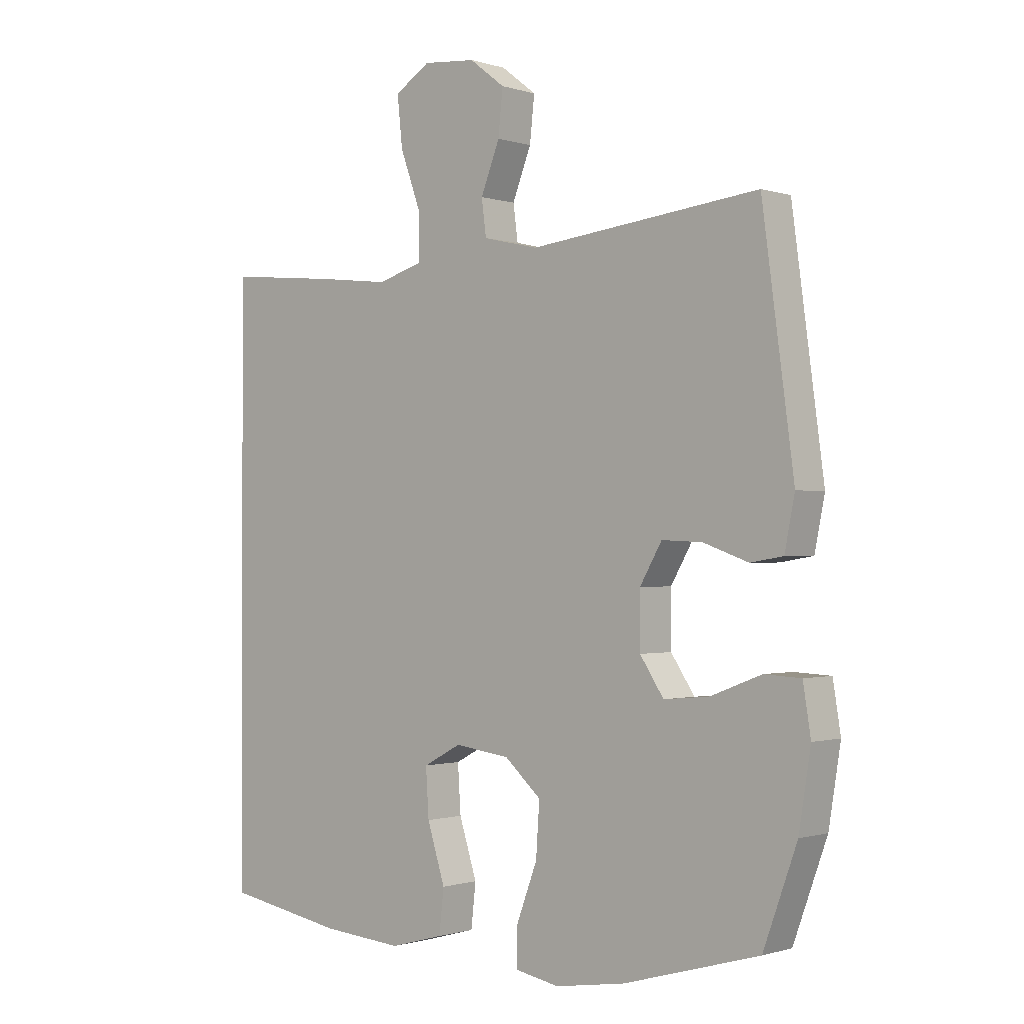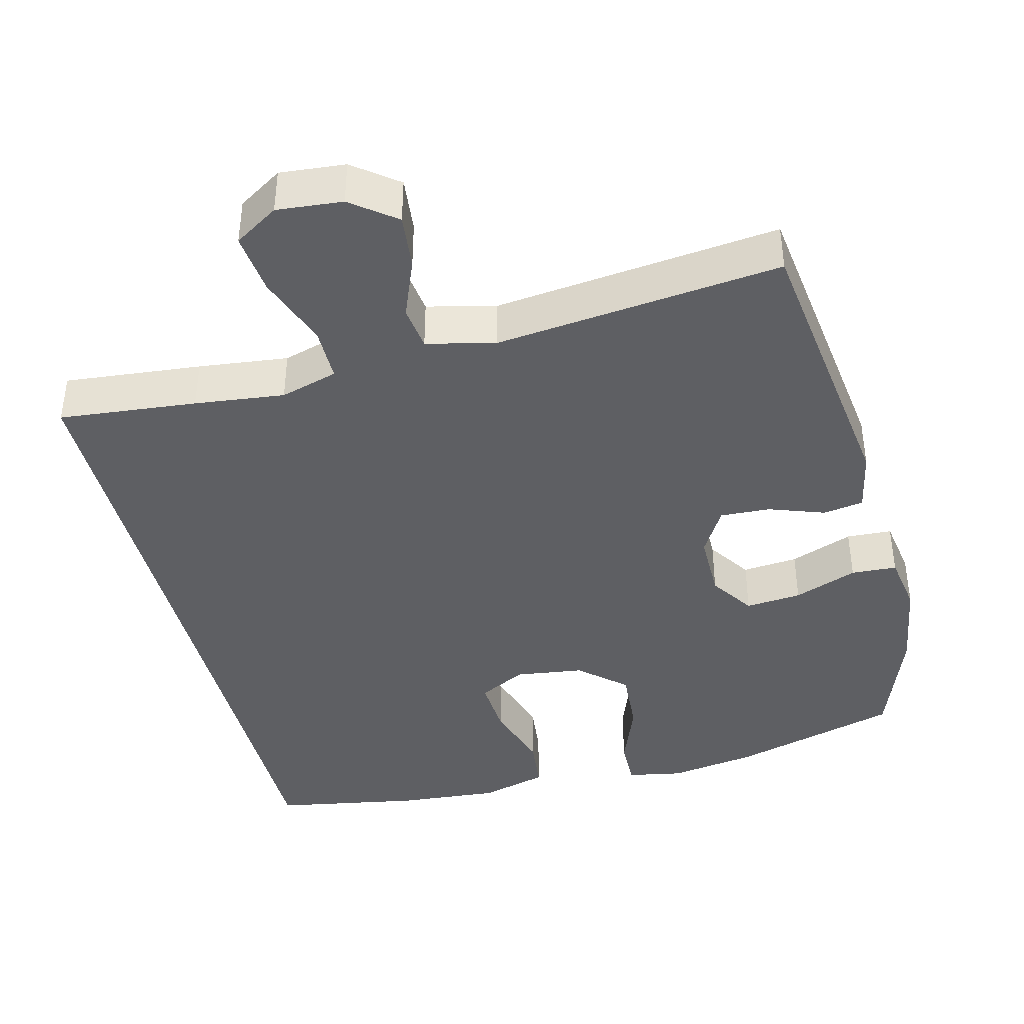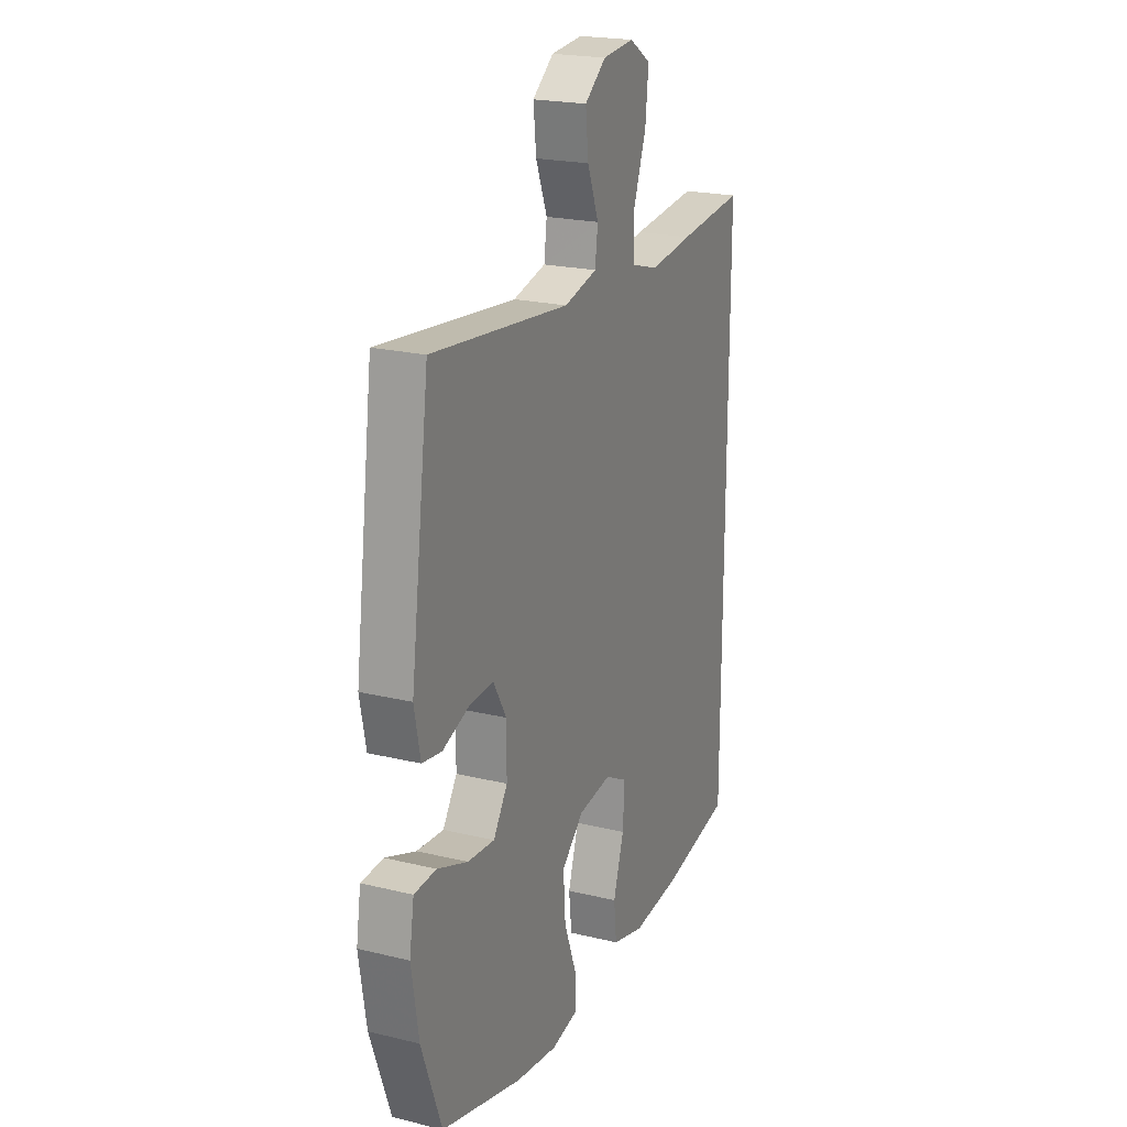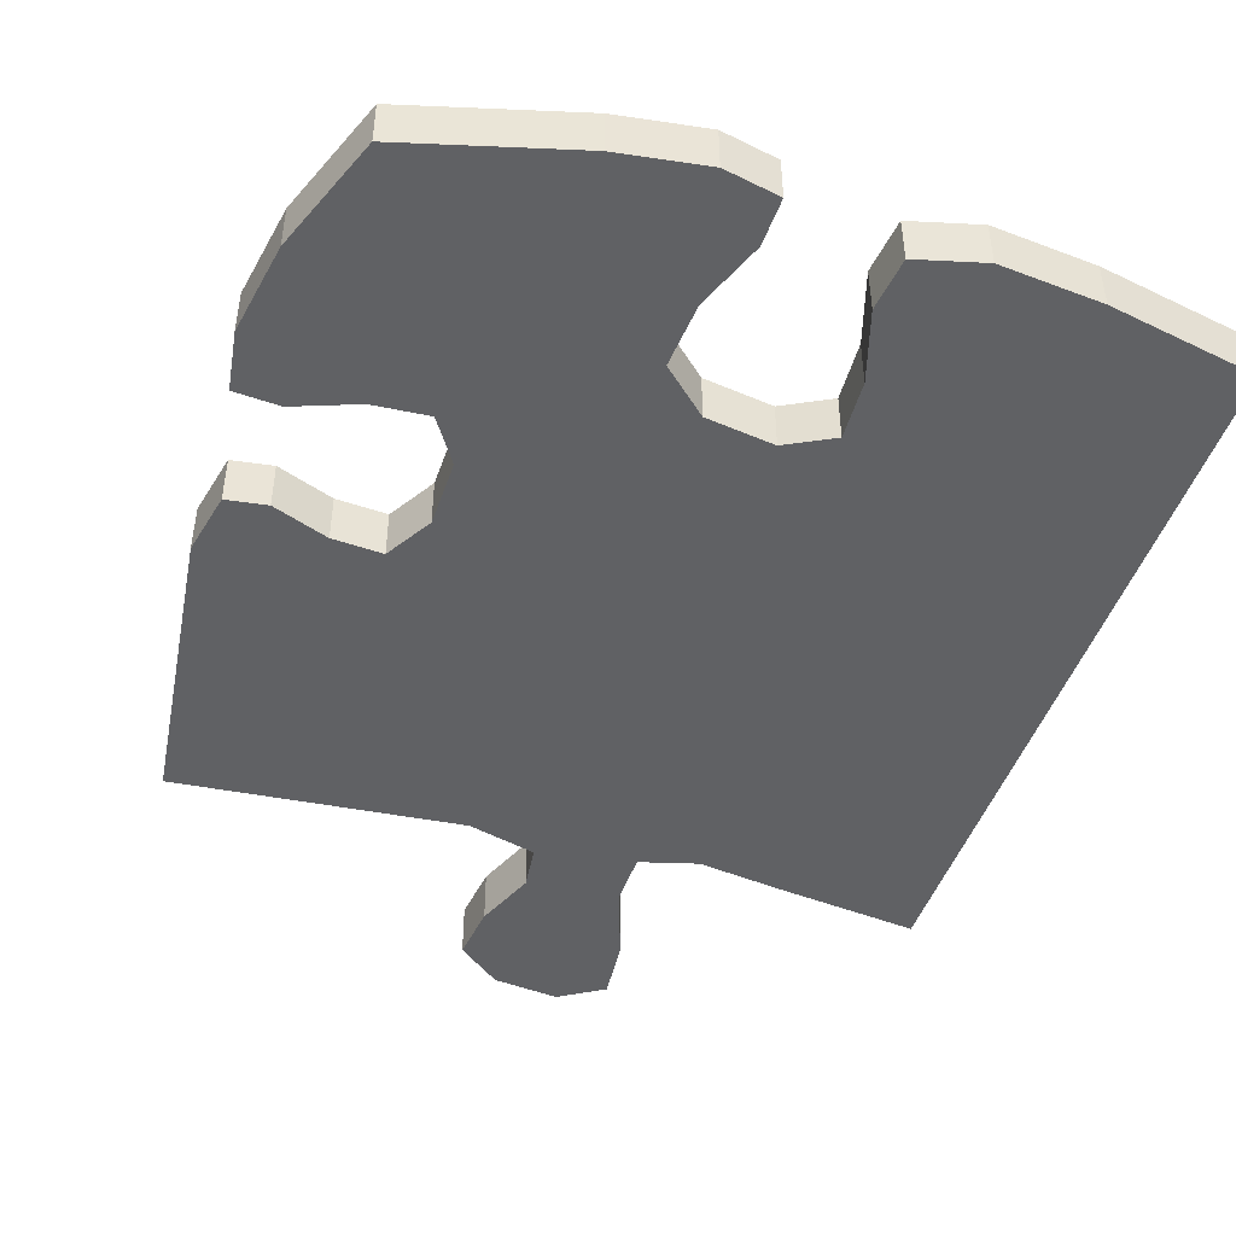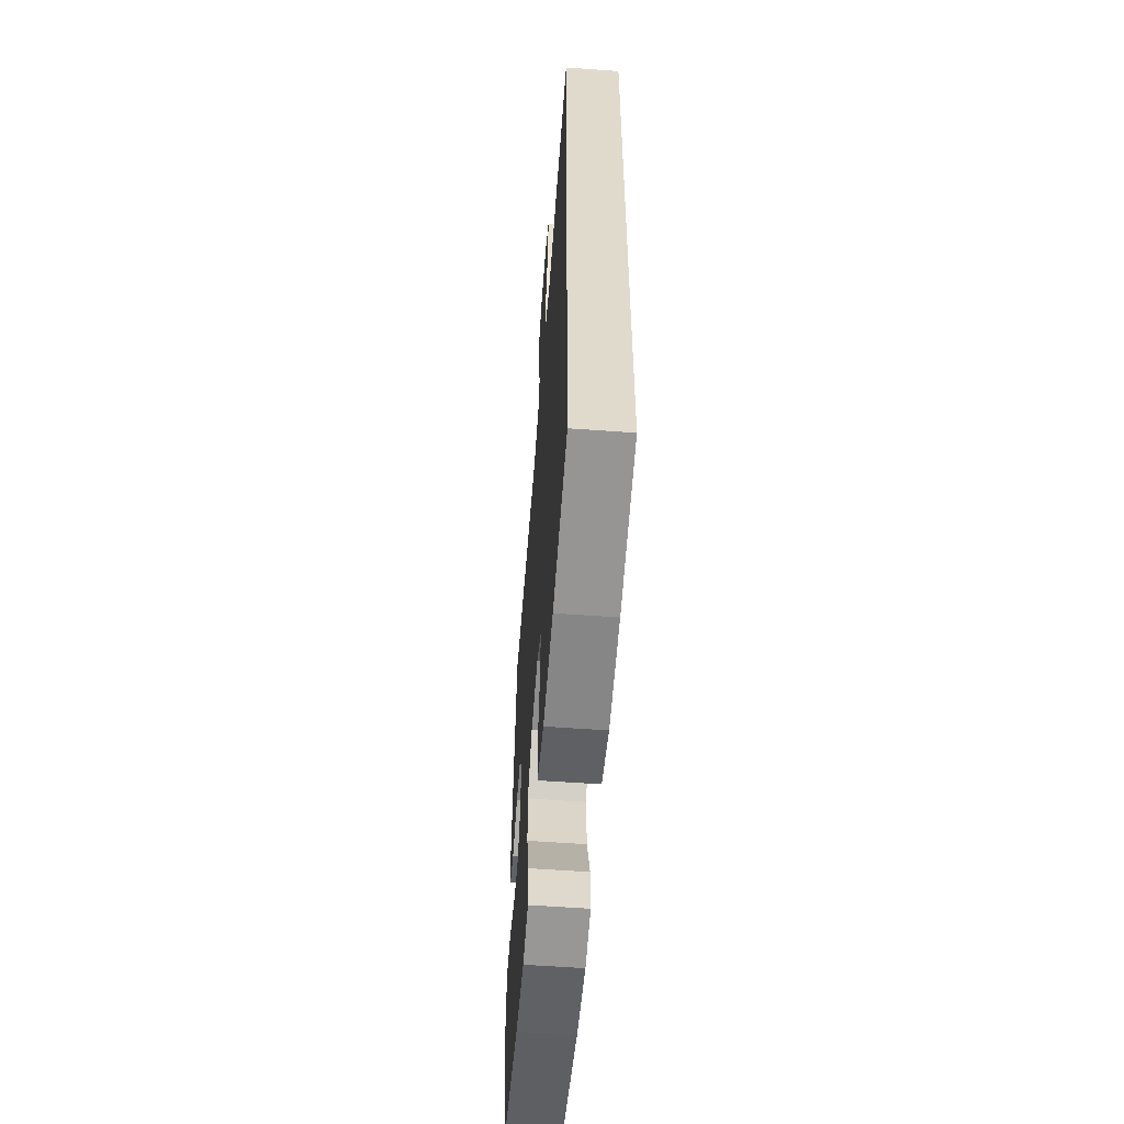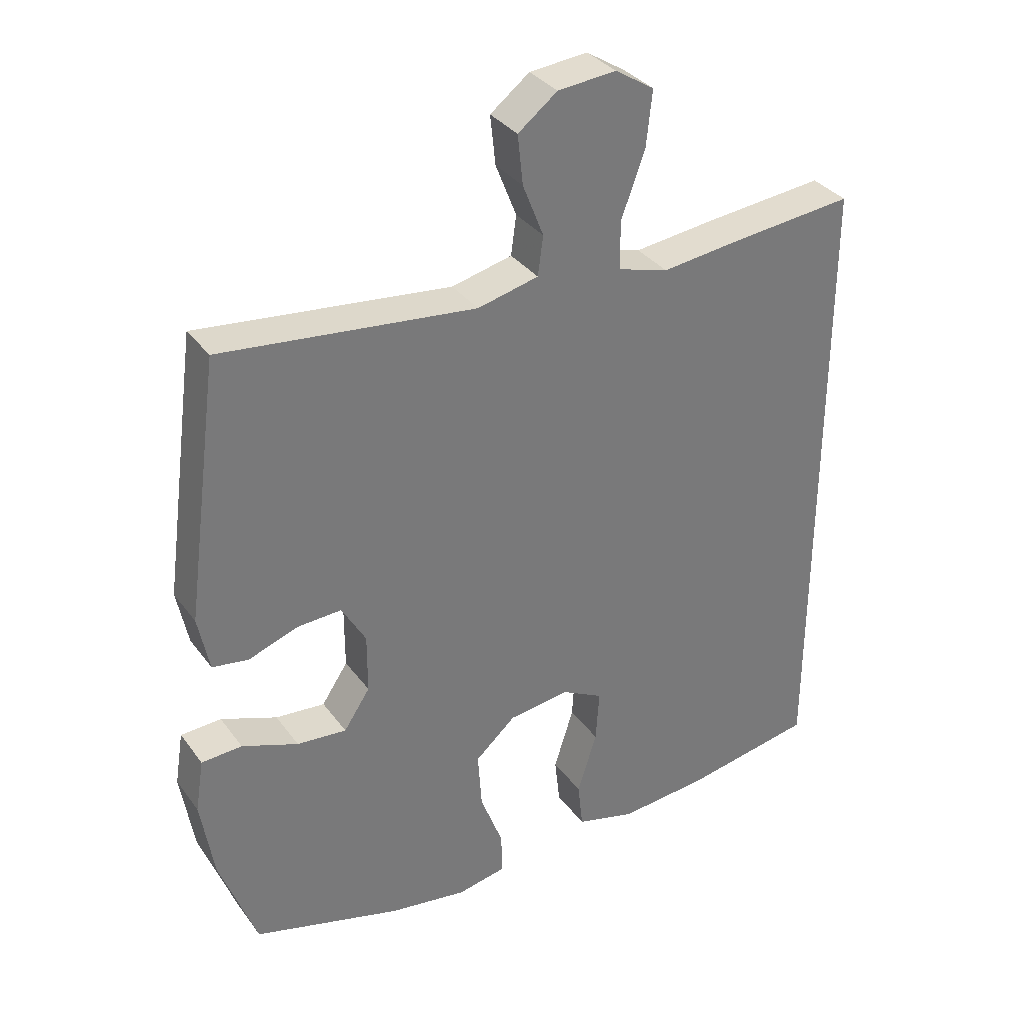
<metadata>
{"format":"obj","ext":"obj","renderer":"f3d","projection":"perspective","resolution":1024,"background":"white","views":[{"elev":-0.8,"azim":41.0,"up":"+Z"},{"elev":-40.8,"azim":14.1,"up":"+Y"},{"elev":21.5,"azim":113.2,"up":"+Z"},{"elev":-46.8,"azim":161.3,"up":"+Y"},{"elev":-57.6,"azim":-94.3,"up":"+Z"},{"elev":34.1,"azim":149.1,"up":"+Z"}]}
</metadata>
<code>
v 0.5 0.07 0.5
v 0.553 0.07 0.105
v 0.536 0.07 0.02
v 0.481 0.07 0.011
v 0.405 0.07 0.038
v 0.337 0.07 0.041
v 0.3 0.07 -0.023
v 0.3 0.07 -0.114
v 0.34 0.07 -0.174
v 0.416 0.07 -0.167
v 0.502 0.07 -0.134
v 0.564 0.07 -0.137
v 0.577 0.07 -0.218
v 0.557 0.07 -0.343
v 0.5 0.07 -0.5
v 0.272 0.07 -0.565
v 0.153 0.07 -0.584
v 0.078 0.07 -0.57
v 0.079 0.07 -0.505
v 0.114 0.07 -0.412
v 0.12 0.07 -0.324
v 0.058 0.07 -0.269
v -0.035 0.07 -0.257
v -0.099 0.07 -0.291
v -0.094 0.07 -0.371
v -0.064 0.07 -0.466
v -0.072 0.07 -0.539
v -0.163 0.07 -0.564
v -0.3 0.07 -0.553
v -0.5 0.07 -0.518
v -0.5 0.07 0.462
v -0.313 0.07 0.444
v -0.191 0.07 0.43
v -0.113 0.07 0.453
v -0.113 0.07 0.527
v -0.149 0.07 0.626
v -0.158 0.07 0.71
v -0.098 0.07 0.748
v -0.009 0.07 0.74
v 0.051 0.07 0.694
v 0.043 0.07 0.619
v 0.011 0.07 0.538
v 0.019 0.07 0.478
v 0.112 0.07 0.456
v 0.5 0 0.5
v 0.553 0 0.105
v 0.536 0 0.02
v 0.481 0 0.011
v 0.405 0 0.038
v 0.337 0 0.041
v 0.3 0 -0.023
v 0.3 0 -0.114
v 0.34 0 -0.174
v 0.416 0 -0.167
v 0.502 0 -0.134
v 0.564 0 -0.137
v 0.577 0 -0.218
v 0.557 0 -0.343
v 0.5 0 -0.5
v 0.272 0 -0.565
v 0.153 0 -0.584
v 0.078 0 -0.57
v 0.079 0 -0.505
v 0.114 0 -0.412
v 0.12 0 -0.324
v 0.058 0 -0.269
v -0.035 0 -0.257
v -0.099 0 -0.291
v -0.094 0 -0.371
v -0.064 0 -0.466
v -0.072 0 -0.539
v -0.163 0 -0.564
v -0.3 0 -0.553
v -0.5 0 -0.518
v -0.5 0 0.462
v -0.313 0 0.444
v -0.191 0 0.43
v -0.113 0 0.453
v -0.113 0 0.527
v -0.149 0 0.626
v -0.158 0 0.71
v -0.098 0 0.748
v -0.009 0 0.74
v 0.051 0 0.694
v 0.043 0 0.619
v 0.011 0 0.538
v 0.019 0 0.478
v 0.112 0 0.456
f 39 40 41 42
f 37 38 39 42
f 35 36 37 42
f 34 35 42 43
f 33 34 43 44
f 31 32 33
f 30 31 33
f 29 30 33 44
f 25 26 27 28
f 24 25 28 29
f 17 18 19 20
f 17 20 21
f 16 17 21
f 15 16 21
f 14 15 21 22
f 10 11 12 13
f 9 10 13 14
f 2 3 4 5
f 2 5 6
f 1 2 6
f 24 29 44 1
f 9 14 22
f 8 9 22 23
f 7 8 23
f 7 23 24
f 1 6 7 24
f 86 85 84 83
f 86 83 82 81
f 86 81 80 79
f 87 86 79 78
f 88 87 78 77
f 77 76 75
f 77 75 74
f 88 77 74 73
f 72 71 70 69
f 73 72 69 68
f 64 63 62 61
f 65 64 61
f 65 61 60
f 65 60 59
f 66 65 59 58
f 57 56 55 54
f 58 57 54 53
f 49 48 47 46
f 50 49 46
f 50 46 45
f 45 88 73 68
f 66 58 53
f 67 66 53 52
f 67 52 51
f 68 67 51
f 68 51 50 45
f 1 45 46 2
f 2 46 47 3
f 3 47 48 4
f 4 48 49 5
f 5 49 50 6
f 6 50 51 7
f 7 51 52 8
f 8 52 53 9
f 9 53 54 10
f 10 54 55 11
f 11 55 56 12
f 12 56 57 13
f 13 57 58 14
f 14 58 59 15
f 15 59 60 16
f 16 60 61 17
f 17 61 62 18
f 18 62 63 19
f 19 63 64 20
f 20 64 65 21
f 21 65 66 22
f 22 66 67 23
f 23 67 68 24
f 24 68 69 25
f 25 69 70 26
f 26 70 71 27
f 27 71 72 28
f 28 72 73 29
f 29 73 74 30
f 30 74 75 31
f 31 75 76 32
f 32 76 77 33
f 33 77 78 34
f 34 78 79 35
f 35 79 80 36
f 36 80 81 37
f 37 81 82 38
f 38 82 83 39
f 39 83 84 40
f 40 84 85 41
f 41 85 86 42
f 42 86 87 43
f 43 87 88 44
f 44 88 45 1

</code>
